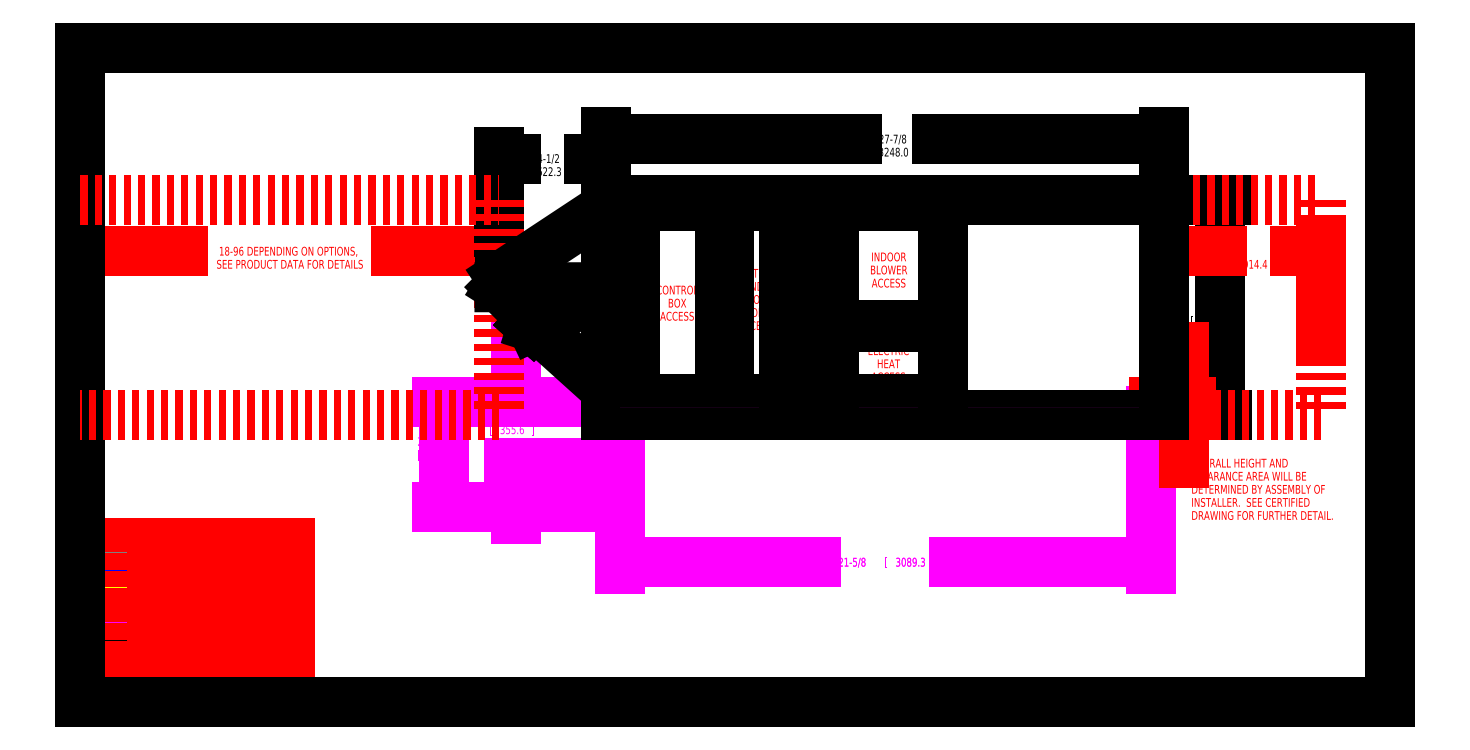
<metadata>
{"format":"dxf","ext":"dxf","renderer":"ezdxf+matplotlib","layout":"modelspace","background":"white","min_lineweight":24,"dpi":150}
</metadata>
<code>
0
SECTION
2
ENTITIES
0
DIMENSION
8
CURB-24-DIM
2
*D1
10
245.2
20
32.13
30
0
11
183.6
21
32.13
31
0
70
   128
13
123.6
23
68.32
33
0
14
245.2
24
68.32
34
0
0
DIMENSION
8
UNIT-DIM
2
*D2
10
248.4
20
129.1
30
0
11
186.3
21
127.6
31
0
70
   128
13
120.5
23
115.1
33
0
14
248.4
24
115.9
34
0
0
DIMENSION
8
UNIT-DIM
2
*D3
10
261.1
20
115.2
30
0
11
260.3
21
88.98
31
0
70
   128
13
248.3
23
65.8
33
0
14
248.6
24
115.2
34
0
50
90
0
DIMENSION
8
CURB-24-DIM
2
*D4
10
83.28
20
68.8
30
0
11
82.48
21
58.25
31
0
70
   128
13
122.4
23
44.8
33
0
14
123.6
24
68.8
34
0
50
90
0
DIMENSION
8
SERVCLRDIM
2
*D5
10
96
20
103.4
30
0
11
48
21
101.9
31
0
70
   128
13
0
23
65.8
33
0
14
96
24
99.84
34
0
0
DIMENSION
8
SERVCLRDIM
2
*D6
10
248.4
20
103.4
30
0
11
269.2
21
101.9
31
0
70
   128
13
284.4
23
81.66
33
0
14
248.4
24
107.8
34
0
50
180
0
DIMENSION
8
CURB-14-DIM
2
*D7
10
245.2
20
32.06
30
0
11
183.6
21
32.06
31
0
70
   128
13
123.6
23
68.32
33
0
14
245.2
24
68.32
34
0
0
DIMENSION
8
CURB-14-DIM
2
*D8
10
99.75
20
54.8
30
0
11
98.95
21
63.96
31
0
70
   128
13
123.6
23
68.8
33
0
14
122
24
54.8
34
0
50
270
0
DIMENSION
8
SERVCLRDIM
2
*D9
10
252.9
20
65.8
30
0
11
276.2
21
48.8
31
0
70
   128
13
244.4
23
68.8
33
0
14
248.4
24
65.8
34
0
50
270
0
DIMENSION
8
UNIT-DIM
2
*D10
10
96
20
124.6
30
0
11
107.5
21
123.1
31
0
70
   128
13
120.5
23
115.2
33
0
14
96
24
95.13
34
0
50
180
0
LINE
8
NOTES
10
0
20
0
30
0
11
48
21
0
31
0
0
LINE
8
NOTES
10
0
20
0
30
0
11
0
21
36.5
31
0
0
LINE
8
NOTES
10
0
20
4
30
0
11
48
21
4
31
0
0
LINE
8
NOTES
10
0
20
4.5
30
0
11
48
21
4.5
31
0
0
LINE
8
NOTES
10
0
20
8.5
30
0
11
48
21
8.5
31
0
0
LINE
8
NOTES
10
0
20
12.5
30
0
11
48
21
12.5
31
0
0
LINE
8
NOTES
10
0
20
16.5
30
0
11
48
21
16.5
31
0
0
LINE
8
NOTES
10
0
20
20.5
30
0
11
48
21
20.5
31
0
0
LINE
8
NOTES
10
0
20
24.5
30
0
11
48
21
24.5
31
0
0
LINE
8
NOTES
10
0
20
28.5
30
0
11
48
21
28.5
31
0
0
LINE
8
NOTES
10
0
20
32.5
30
0
11
48
21
32.5
31
0
0
LINE
8
NOTES
10
0
20
36.5
30
0
11
48
21
36.5
31
0
0
LINE
8
NOTES
10
16
20
12.5
30
0
11
16
21
36.5
31
0
0
LINE
8
NOTES
10
48
20
0
30
0
11
48
21
36.5
31
0
0
TEXT
8
NOTES
10
0.8
20
1
30
0
40
2
1
VIEW: FRONT
41
0.8
0
TEXT
8
NOTES
10
0.8
20
5.5
30
0
40
2
1
FILE NAME:
41
0.8
0
TEXT
8
NOTES
10
18.4
20
5.5
30
0
40
2
1
TMP60-F-
41
0.8
0
TEXT
8
NOTES
10
17.07
20
9.5
30
0
40
2
1
LAYER KEY
41
0.8
72
     1
11
24
21
9.5
31
0
0
TEXT
8
NOTES
10
2.667
20
13.5
30
0
40
2
1
-
41
8
7
TEXTSTYLE_2
72
     1
11
8
21
13.5
31
0
0
TEXT
8
NOTES
10
16.8
20
13.5
30
0
40
2
1
UNIT
41
0.8
0
TEXT
8
NOTES
10
2.667
20
17.5
30
0
40
2
1
-
41
8
7
TEXTSTYLE_2
72
     1
11
8
21
17.5
31
0
0
TEXT
8
NOTES
10
16.8
20
17.5
30
0
40
2
1
ROOF CURB
41
0.8
0
TEXT
8
NOTES
10
2.667
20
21.5
30
0
40
2
1
-
41
8
7
TEXTSTYLE_2
72
     1
11
8
21
21.5
31
0
0
TEXT
8
NOTES
10
16.8
20
21.5
30
0
40
2
1
SERVICE CLEARANCE
41
0.8
0
TEXT
8
NOTES
10
2.667
20
25.5
30
0
40
2
1
-
41
8
7
TEXTSTYLE_2
72
     1
11
8
21
25.5
31
0
0
TEXT
8
NOTES
10
16.8
20
25.5
30
0
40
2
1
UNIT DUCTS
41
0.8
0
TEXT
8
NOTES
10
2.667
20
29.5
30
0
40
2
1
-
41
8
7
TEXTSTYLE_2
72
     1
11
8
21
29.5
31
0
0
TEXT
8
NOTES
10
16.8
20
29.5
30
0
40
2
1
CURB DUCTS
41
0.8
0
TEXT
8
NOTES
10
2.667
20
33.5
30
0
40
2
1
-
41
8
7
TEXTSTYLE_2
72
     1
11
8
21
33.5
31
0
0
TEXT
8
NOTES
10
16.8
20
33.5
30
0
40
2
1
UNIT HIDDEN
41
0.8
0
TEXT
8
NOTES
10
131.4
20
93.46
30
0
40
2
1
CONTROL
41
0.8
72
     1
11
136.8
21
93.46
31
0
0
TEXT
8
NOTES
10
134.6
20
90.46
30
0
40
2
1
BOX
41
0.8
72
     1
11
136.8
21
90.46
31
0
0
TEXT
8
NOTES
10
132.2
20
87.46
30
0
40
2
1
ACCESS
41
0.8
72
     1
11
136.8
21
87.46
31
0
0
TEXT
8
NOTES
10
179.3
20
79.56
30
0
40
2
1
ELECTRIC
41
0.8
72
     1
11
185.2
21
79.56
31
0
0
TEXT
8
NOTES
10
182.2
20
76.56
30
0
40
2
1
HEAT
41
0.8
72
     1
11
185.2
21
76.56
31
0
0
TEXT
8
NOTES
10
180.6
20
73.56
30
0
40
2
1
ACCESS
41
0.8
72
     1
11
185.2
21
73.56
31
0
0
TEXT
8
NOTES
10
181
20
101.1
30
0
40
2
1
INDOOR
41
0.8
72
     1
11
185.3
21
101.1
31
0
0
TEXT
8
NOTES
10
180.5
20
98.06
30
0
40
2
1
BLOWER
41
0.8
72
     1
11
185.3
21
98.06
31
0
0
TEXT
8
NOTES
10
180.7
20
95.06
30
0
40
2
1
ACCESS
41
0.8
72
     1
11
185.3
21
95.06
31
0
0
TEXT
8
NOTES
10
150.4
20
97.31
30
0
40
2
1
FILTER
41
0.8
72
     1
11
154.6
21
97.31
31
0
0
TEXT
8
NOTES
10
151.4
20
94.31
30
0
40
2
1
AND
41
0.8
72
     1
11
154.6
21
94.31
31
0
0
TEXT
8
NOTES
10
150.4
20
91.31
30
0
40
2
1
INDOOR
41
0.8
72
     1
11
154.6
21
91.31
31
0
0
TEXT
8
NOTES
10
152
20
88.31
30
0
40
2
1
COIL
41
0.8
72
     1
11
154.6
21
88.31
31
0
0
TEXT
8
NOTES
10
150.1
20
85.31
30
0
40
2
1
ACCESS
41
0.8
72
     1
11
154.6
21
85.31
31
0
0
LINE
8
SERVCLEAR
10
0
20
115.2
30
0
11
0
21
65.8
31
0
0
LINE
8
0
10
0
20
0
30
0
11
0
21
150
31
0
0
LINE
8
0
10
0
20
0
30
0
11
300
21
0
31
0
0
LINE
8
SERVCLEAR
10
96
20
115.2
30
0
11
96
21
65.8
31
0
0
LINE
8
HOODS
10
96.19
20
97.49
30
0
11
96.19
21
95.43
31
0
0
LINE
8
HOODS
10
96
20
95.13
30
0
11
96.19
21
95.43
31
0
0
LINE
8
HOODS
10
102.6
20
86.85
30
0
11
102.6
21
86.88
31
0
0
LINE
8
HOODS
10
120.5
20
113.5
30
0
11
96.19
21
97.49
31
0
0
POLYLINE
8
CURB-24
66
     1
10
0
20
0
30
0
40
0.009843
41
0.009843
0
VERTEX
8
CURB-24
10
122.4
20
44.8
30
0
0
VERTEX
8
CURB-24
10
246.5
20
44.8
30
0
0
SEQEND
8
CURB-24
0
LINE
8
UNIT-SOL
10
120.5
20
115.2
30
0
11
120.5
21
65.8
31
0
0
POLYLINE
8
CURB-24
66
     1
10
0
20
0
30
0
40
0.009843
41
0.009843
0
VERTEX
8
CURB-24
10
123.6
20
67.65
30
0
0
VERTEX
8
CURB-24
10
123.6
20
68.8
30
0
0
SEQEND
8
CURB-24
0
POLYLINE
8
CURB-14
66
     1
10
0
20
0
30
0
40
0.009843
41
0.009843
0
VERTEX
8
CURB-14
10
123.6
20
67.65
30
0
0
VERTEX
8
CURB-14
10
123.6
20
68.8
30
0
0
SEQEND
8
CURB-14
0
POLYLINE
8
CURB-24
66
     1
10
0
20
0
30
0
40
0.01181
41
0.01181
0
VERTEX
8
CURB-24
10
125.4
20
65.8
30
0
0
VERTEX
8
CURB-24
10
125.4
20
44.8
30
0
0
SEQEND
8
CURB-24
0
POLYLINE
8
CURB-14
66
     1
10
0
20
0
30
0
40
0.01181
41
0.01181
0
VERTEX
8
CURB-14
10
125.4
20
65.8
30
0
0
VERTEX
8
CURB-14
10
125.4
20
54.8
30
0
0
SEQEND
8
CURB-14
0
POLYLINE
8
CURB-14
66
     1
10
0
20
0
30
0
40
0.009843
41
0.009843
0
VERTEX
8
CURB-14
10
125.4
20
65.8
30
0
0
VERTEX
8
CURB-14
10
125.4
20
67.65
30
0
0
SEQEND
8
CURB-14
0
POLYLINE
8
CURB-24
66
     1
10
0
20
0
30
0
40
0.009843
41
0.009843
0
VERTEX
8
CURB-24
10
125.4
20
65.8
30
0
0
VERTEX
8
CURB-24
10
125.4
20
67.65
30
0
0
SEQEND
8
CURB-24
0
LINE
8
UNIT-SOL
10
127.1
20
69.48
30
0
11
127.1
21
113.8
31
0
0
LINE
8
HOODS
10
103.6
20
86.05
30
0
11
120.5
21
93.94
31
0
0
POLYLINE
8
CURB-14
66
     1
10
0
20
0
30
0
40
0.009843
41
0.009843
0
VERTEX
8
CURB-14
10
122.4
20
54.8
30
0
0
VERTEX
8
CURB-14
10
246.5
20
54.8
30
0
0
SEQEND
8
CURB-14
0
LINE
8
HOODS
10
103.5
20
86.04
30
0
11
102.6
21
86.85
31
0
0
LINE
8
HOODS
10
103.6
20
86.05
30
0
11
102.6
21
86.88
31
0
0
LINE
8
HOODS
10
105
20
85.57
30
0
11
120.5
21
71.59
31
0
0
LINE
8
HOODS
10
96
20
95.13
30
0
11
96.02
21
95.11
31
0
0
LINE
8
SERVCLEAR
10
284.4
20
65.8
30
0
11
248.4
21
65.8
31
0
0
LINE
8
SERVCLEAR
10
96
20
65.8
30
0
11
0
21
65.8
31
0
0
LINE
8
UNIT-SOL
10
120.5
20
65.8
30
0
11
248.4
21
65.8
31
0
0
LINE
8
UNIT-SOL
10
146.5
20
69.48
30
0
11
146.5
21
113.8
31
0
0
LINE
8
UNIT-SOL
10
148.6
20
69.48
30
0
11
148.6
21
113.8
31
0
0
POLYLINE
8
CURB-24
66
     1
10
0
20
0
30
0
40
0.009843
41
0.009843
0
VERTEX
8
CURB-24
10
123.6
20
68.8
30
0
0
VERTEX
8
CURB-24
10
245.2
20
68.8
30
0
0
SEQEND
8
CURB-24
0
POLYLINE
8
CURB-14
66
     1
10
0
20
0
30
0
40
0.009843
41
0.009843
0
VERTEX
8
CURB-14
10
123.6
20
68.8
30
0
0
VERTEX
8
CURB-14
10
245.2
20
68.8
30
0
0
SEQEND
8
CURB-14
0
LINE
8
UNIT-SOL
10
127.1
20
69.48
30
0
11
146.5
21
69.48
31
0
0
LINE
8
UNIT-SOL
10
148.6
20
69.48
30
0
11
161.2
21
69.48
31
0
0
LINE
8
UNIT-SOL
10
172.6
20
69.48
30
0
11
197.7
21
69.48
31
0
0
POLYLINE
8
CURB-24
66
     1
10
0
20
0
30
0
40
0.009843
41
0.009843
0
VERTEX
8
CURB-24
10
245.2
20
67.55
30
0
0
VERTEX
8
CURB-24
10
123.6
20
67.65
30
0
0
SEQEND
8
CURB-24
0
POLYLINE
8
CURB-14
66
     1
10
0
20
0
30
0
40
0.009843
41
0.009843
0
VERTEX
8
CURB-14
10
245.2
20
67.55
30
0
0
VERTEX
8
CURB-14
10
123.6
20
67.65
30
0
0
SEQEND
8
CURB-14
0
LINE
8
HOODS
10
103.5
20
86.04
30
0
11
105
21
85.57
31
0
0
LINE
8
UNIT-SOL
10
161.2
20
69.48
30
0
11
161.2
21
113.8
31
0
0
LINE
8
UNIT-SOL
10
172.6
20
85.89
30
0
11
197.7
21
85.89
31
0
0
LINE
8
UNIT-SOL
10
172.6
20
86.55
30
0
11
197.7
21
86.55
31
0
0
LINE
8
HOODS
10
96.02
20
95.11
30
0
11
120.5
21
95.11
31
0
0
LINE
8
UNIT-SOL
10
172.6
20
69.48
30
0
11
172.6
21
85.89
31
0
0
LINE
8
UNIT-SOL
10
172.6
20
86.55
30
0
11
172.6
21
113.8
31
0
0
LINE
8
UNIT-SOL
10
127.1
20
113.8
30
0
11
146.5
21
113.8
31
0
0
LINE
8
UNIT-SOL
10
148.6
20
113.8
30
0
11
161.2
21
113.8
31
0
0
LINE
8
UNIT-SOL
10
172.6
20
113.8
30
0
11
197.7
21
113.8
31
0
0
LINE
8
SERVCLEAR
10
0
20
115.2
30
0
11
96
21
115.2
31
0
0
LINE
8
SERVCLEAR
10
248.4
20
115.2
30
0
11
284.4
21
115.2
31
0
0
LINE
8
UNIT-SOL
10
120.5
20
115.2
30
0
11
248.4
21
115.2
31
0
0
LINE
8
UNIT-SOL
10
197.7
20
69.48
30
0
11
197.7
21
85.89
31
0
0
LINE
8
UNIT-SOL
10
197.7
20
86.55
30
0
11
197.7
21
113.8
31
0
0
LINE
8
0
10
0
20
150
30
0
11
300
21
150
31
0
0
POLYLINE
8
CURB-24
66
     1
10
0
20
0
30
0
40
0.01181
41
0.01181
0
VERTEX
8
CURB-24
10
243.5
20
65.8
30
0
0
VERTEX
8
CURB-24
10
243.5
20
44.8
30
0
0
SEQEND
8
CURB-24
0
POLYLINE
8
CURB-14
66
     1
10
0
20
0
30
0
40
0.01181
41
0.01181
0
VERTEX
8
CURB-14
10
243.5
20
65.8
30
0
0
VERTEX
8
CURB-14
10
243.5
20
54.8
30
0
0
SEQEND
8
CURB-14
0
POLYLINE
8
CURB-14
66
     1
10
0
20
0
30
0
40
0.009843
41
0.009843
0
VERTEX
8
CURB-14
10
243.5
20
65.8
30
0
0
VERTEX
8
CURB-14
10
243.5
20
67.65
30
0
0
SEQEND
8
CURB-14
0
POLYLINE
8
CURB-24
66
     1
10
0
20
0
30
0
40
0.009843
41
0.009843
0
VERTEX
8
CURB-24
10
243.5
20
65.8
30
0
0
VERTEX
8
CURB-24
10
243.5
20
67.65
30
0
0
SEQEND
8
CURB-24
0
POLYLINE
8
CURB-24
66
     1
10
0
20
0
30
0
40
0.009843
41
0.009843
0
VERTEX
8
CURB-24
10
245.2
20
68.8
30
0
0
VERTEX
8
CURB-24
10
245.2
20
67.55
30
0
0
SEQEND
8
CURB-24
0
POLYLINE
8
CURB-14
66
     1
10
0
20
0
30
0
40
0.009843
41
0.009843
0
VERTEX
8
CURB-14
10
245.2
20
68.8
30
0
0
VERTEX
8
CURB-14
10
245.2
20
67.55
30
0
0
SEQEND
8
CURB-14
0
LINE
8
SERVCLEAR
10
248.4
20
115.2
30
0
11
248.4
21
65.8
31
0
0
LINE
8
UNIT-SOL
10
248.4
20
115.2
30
0
11
248.4
21
65.8
31
0
0
LINE
8
SERVCLEAR
10
284.4
20
115
30
0
11
284.4
21
65.8
31
0
0
LINE
8
0
10
300
20
0
30
0
11
300
21
150
31
0
0
ENDSEC
0
EOF

</code>
